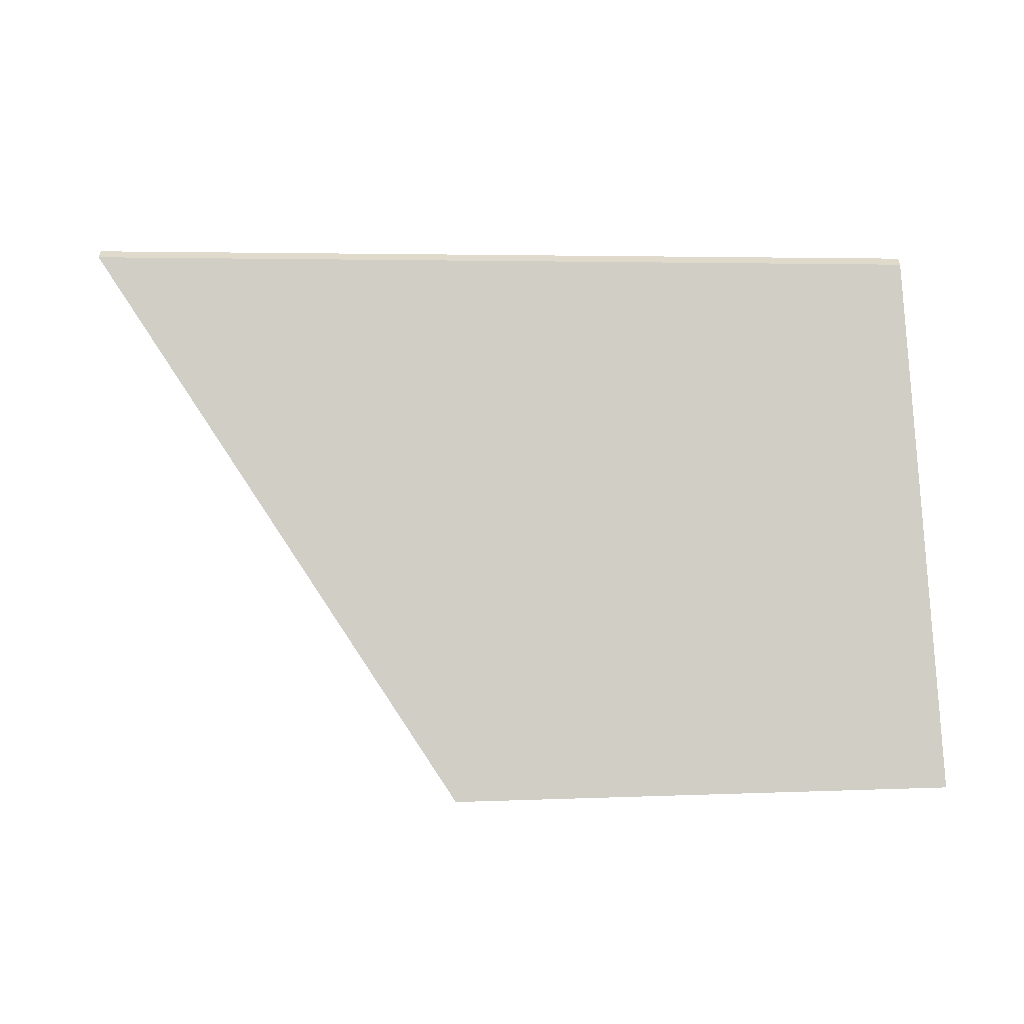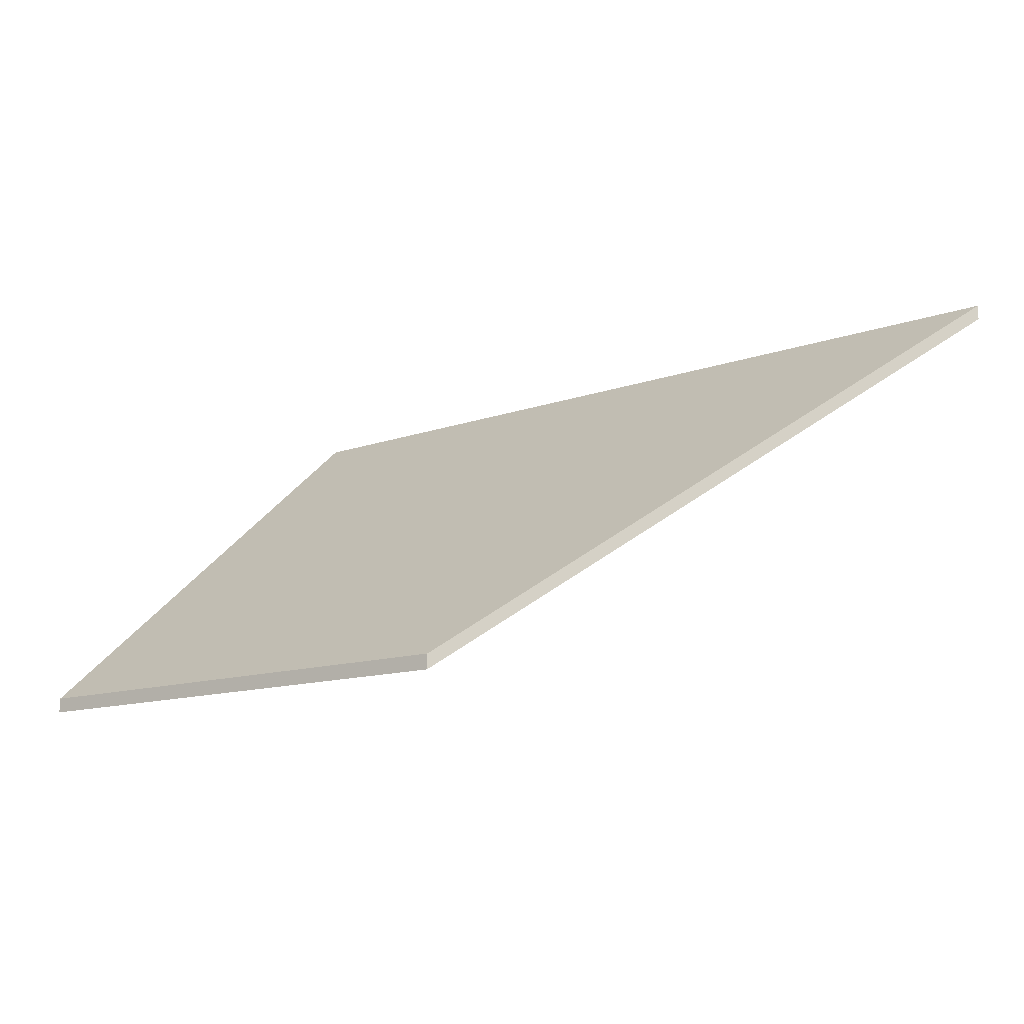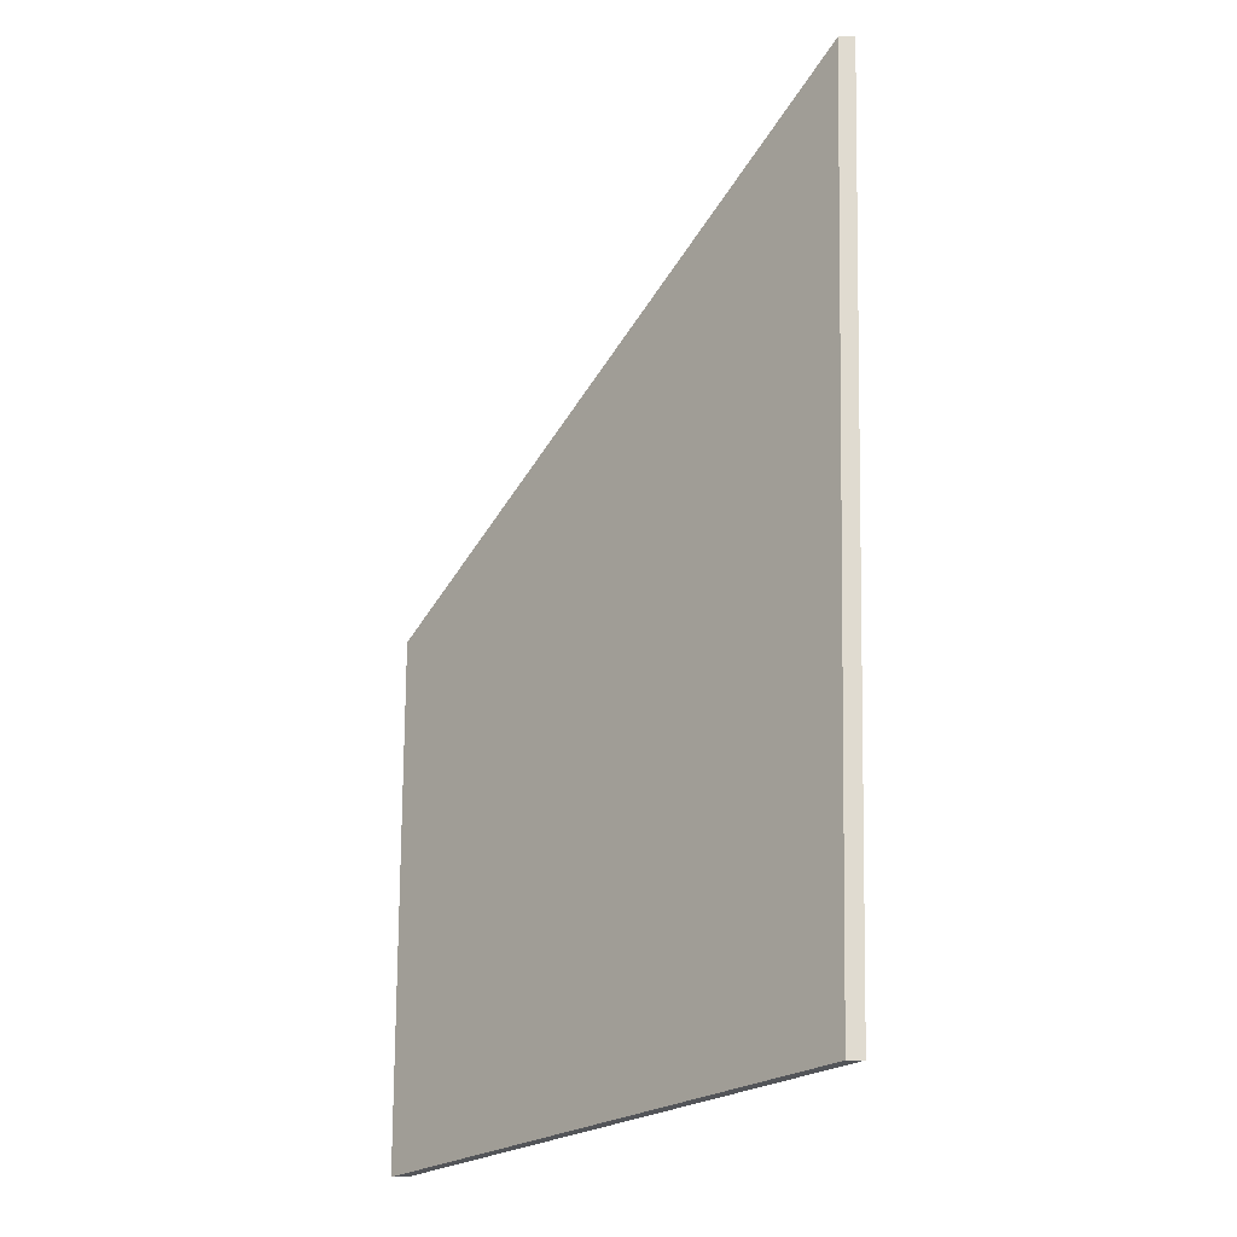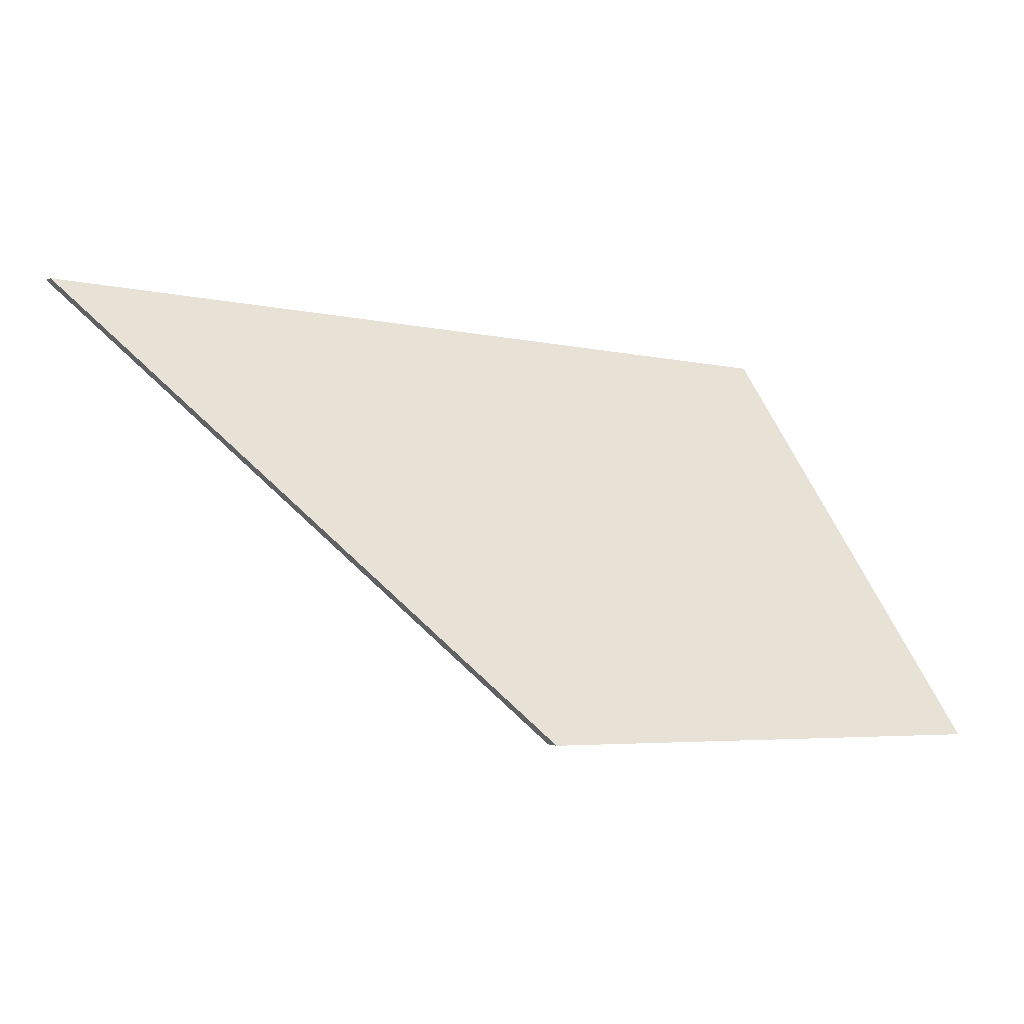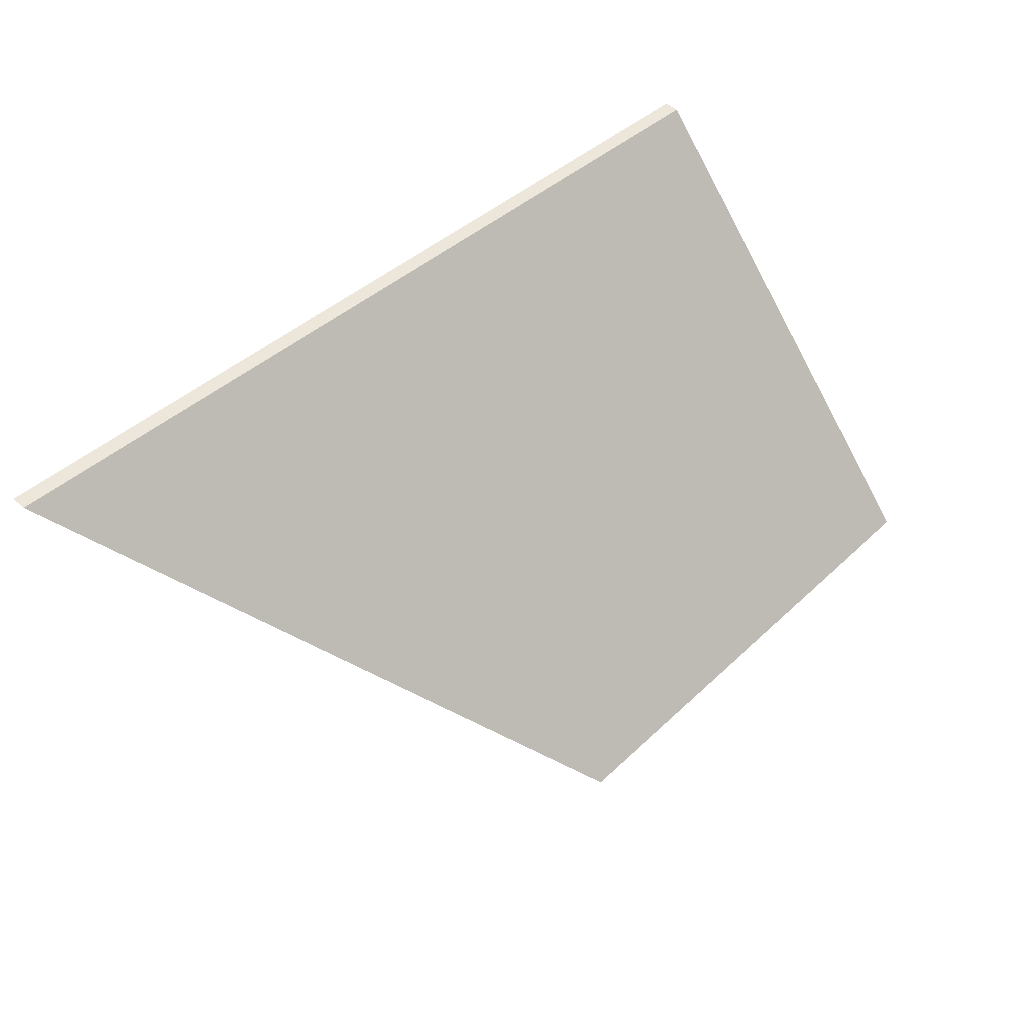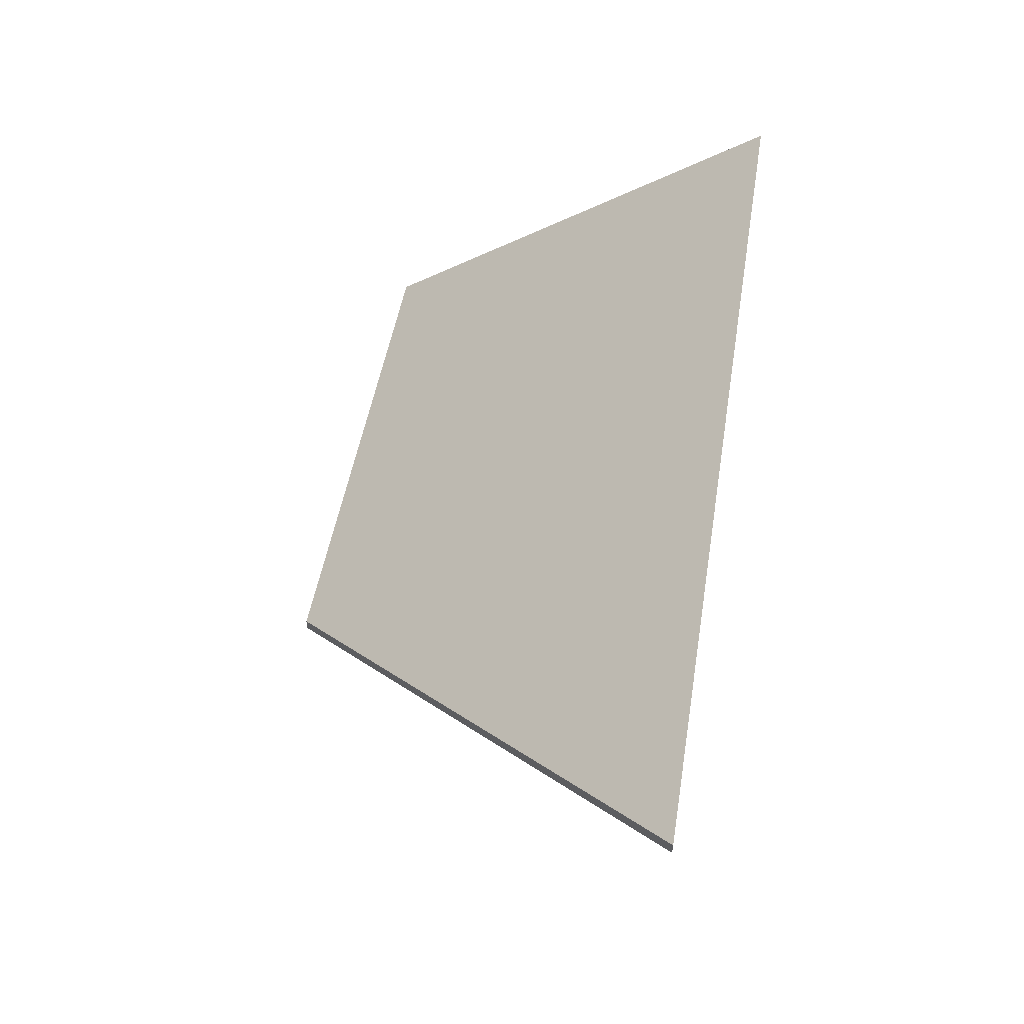
<metadata>
{"format":"obj","ext":"obj","renderer":"f3d","projection":"perspective","resolution":1024,"background":"white","views":[{"elev":-56.8,"azim":3.8,"up":"+Y"},{"elev":-13.5,"azim":-142.2,"up":"+Y"},{"elev":66.4,"azim":89.7,"up":"+Z"},{"elev":-1.1,"azim":-31.0,"up":"+Z"},{"elev":51.8,"azim":-46.0,"up":"+Z"},{"elev":55.9,"azim":-77.3,"up":"+Y"}]}
</metadata>
<code>
v 2.772 0.000132 -0.9232
v 2.773 -0.06069 -0.9931
v 2.689 -0.06069 -0.9909
v 2.628 0.004542 -0.9143
v 2.772 -0.002338 -0.9232
v 2.628 0.002072 -0.9143
v 2.689 -0.06316 -0.9909
v 2.773 -0.06316 -0.9931
v 2.628 0.002072 -0.9143
v 2.772 -0.002338 -0.9232
v 2.772 0.000132 -0.9232
v 2.628 0.004542 -0.9143
v 2.689 -0.06316 -0.9909
v 2.628 0.002072 -0.9143
v 2.628 0.004542 -0.9143
v 2.689 -0.06069 -0.9909
v 2.773 -0.06316 -0.9931
v 2.689 -0.06316 -0.9909
v 2.689 -0.06069 -0.9909
v 2.773 -0.06069 -0.9931
v 2.772 -0.002338 -0.9232
v 2.773 -0.06316 -0.9931
v 2.773 -0.06069 -0.9931
v 2.772 0.000132 -0.9232
f 1 2 3
f 1 3 4
f 5 6 7
f 5 7 8
f 9 10 11
f 9 11 12
f 13 14 15
f 13 15 16
f 17 18 19
f 17 19 20
f 21 22 23
f 21 23 24

</code>
